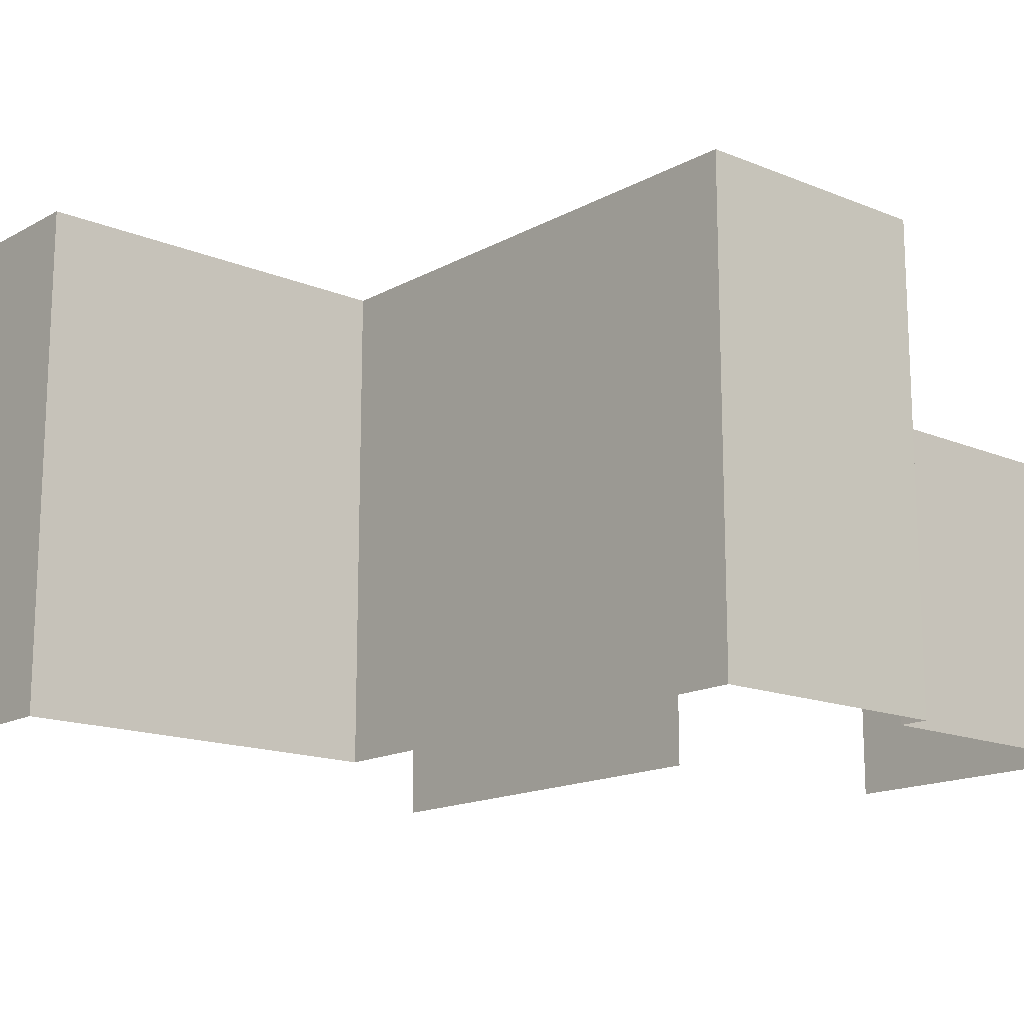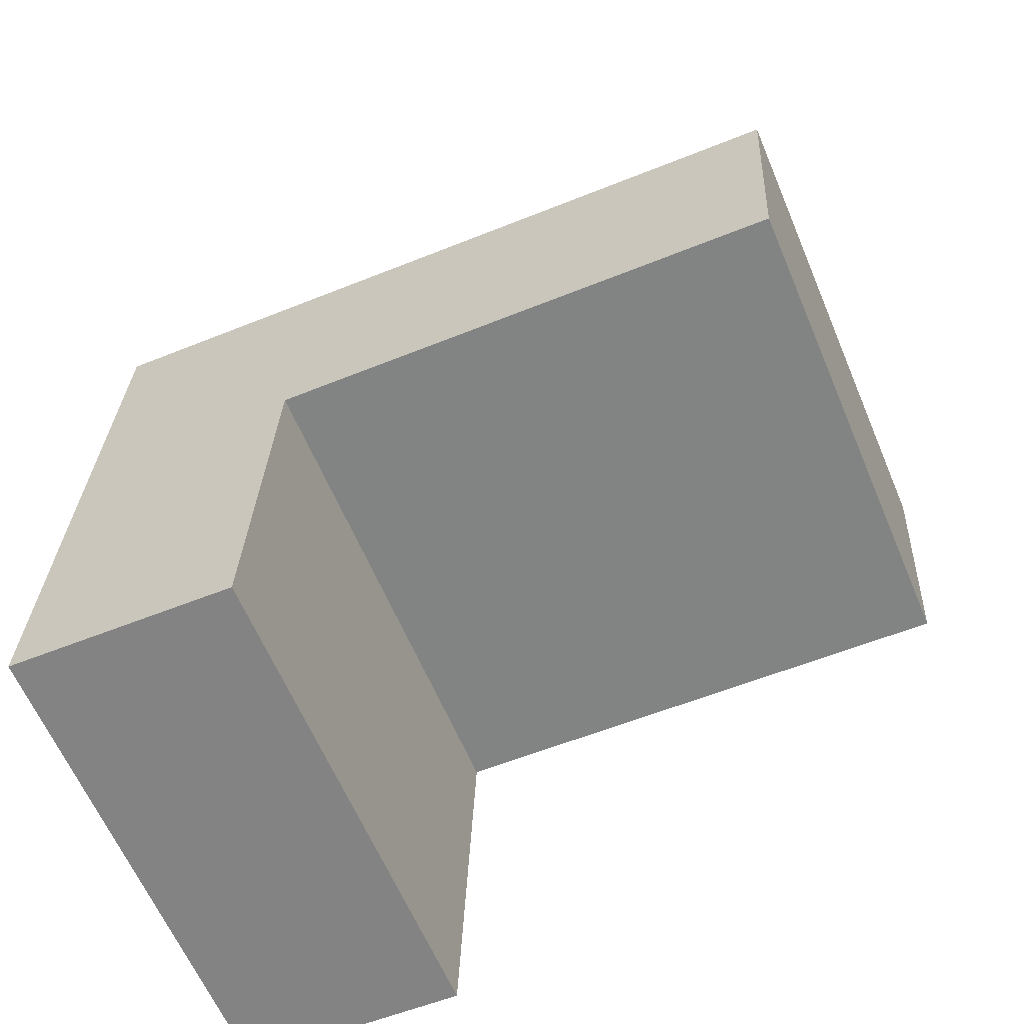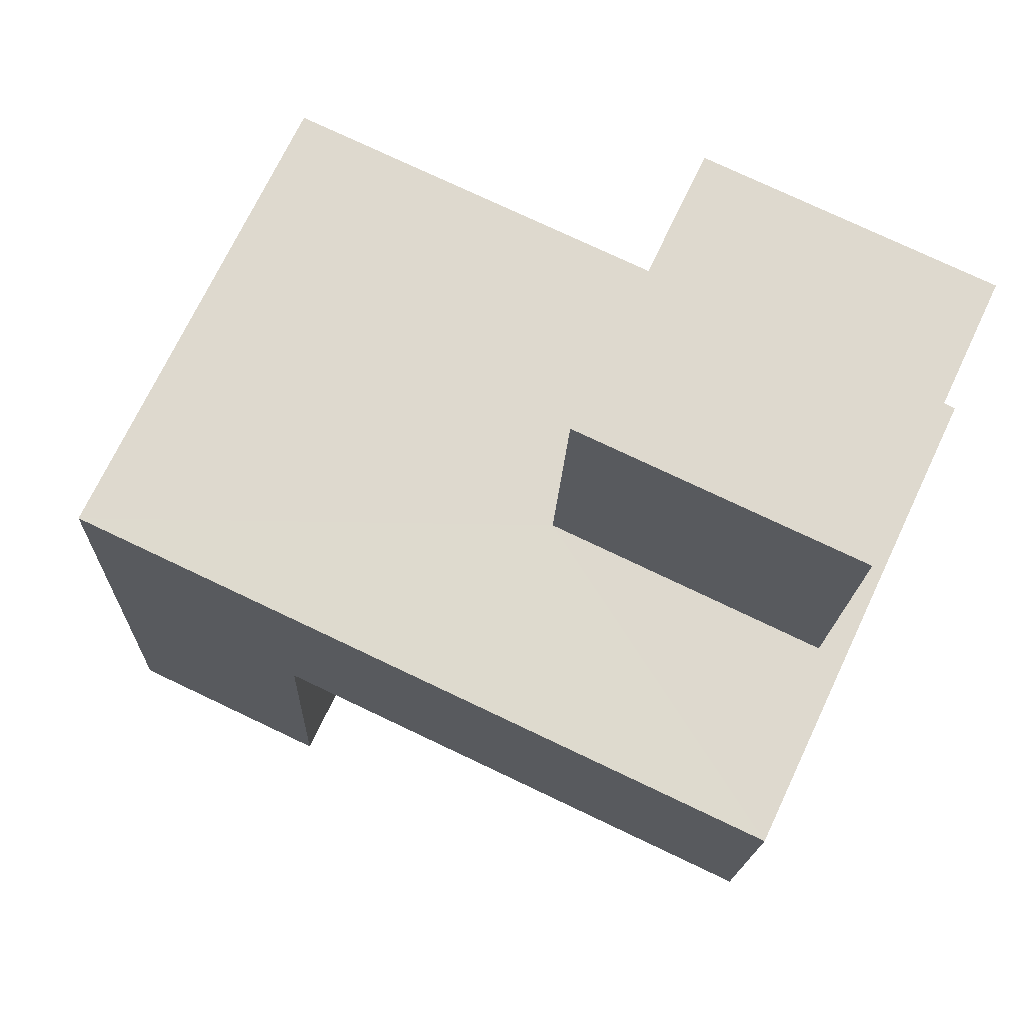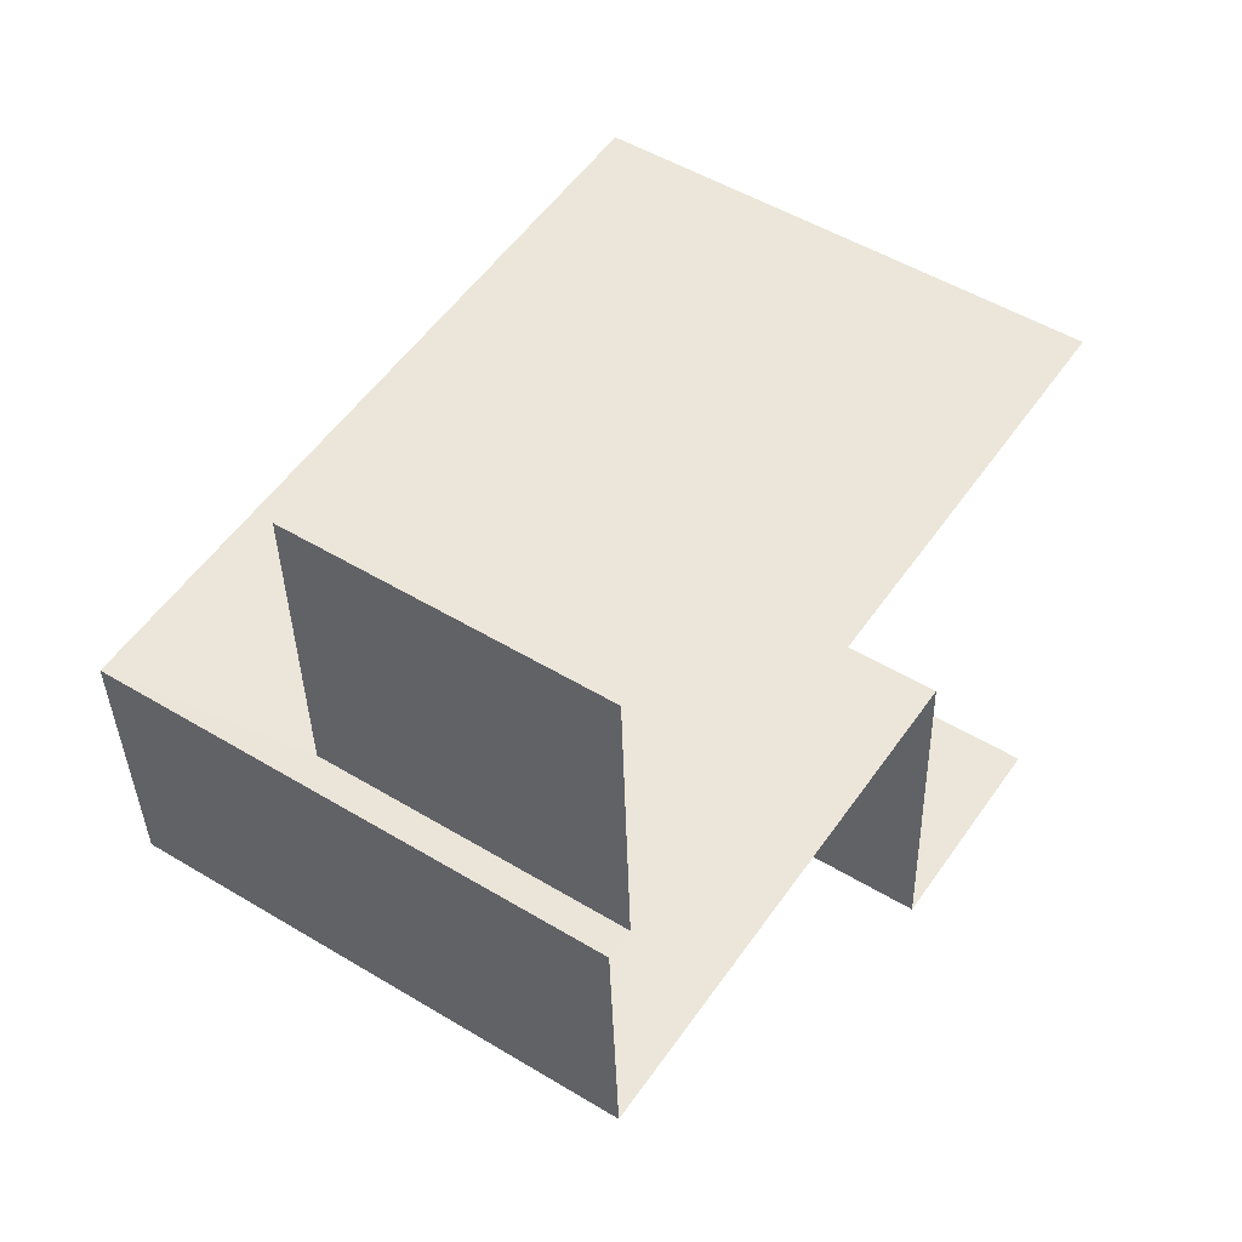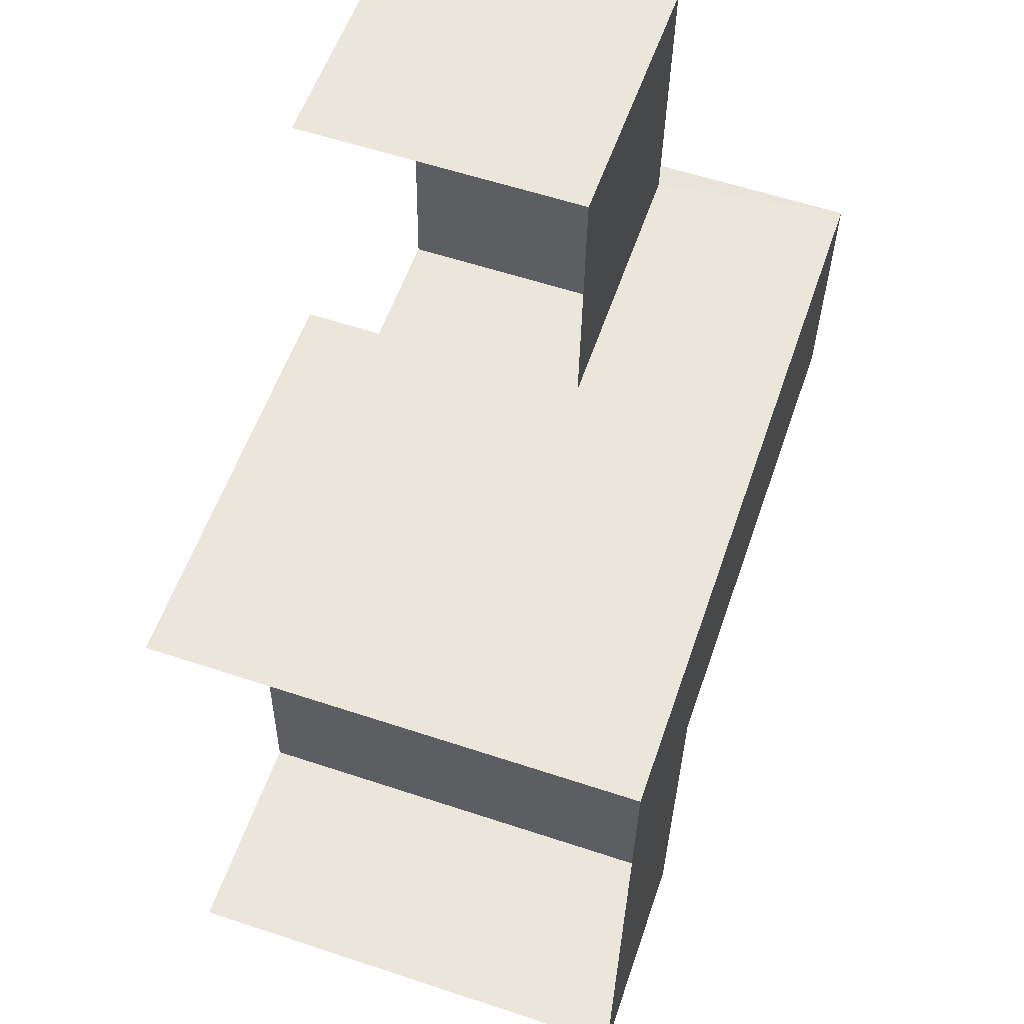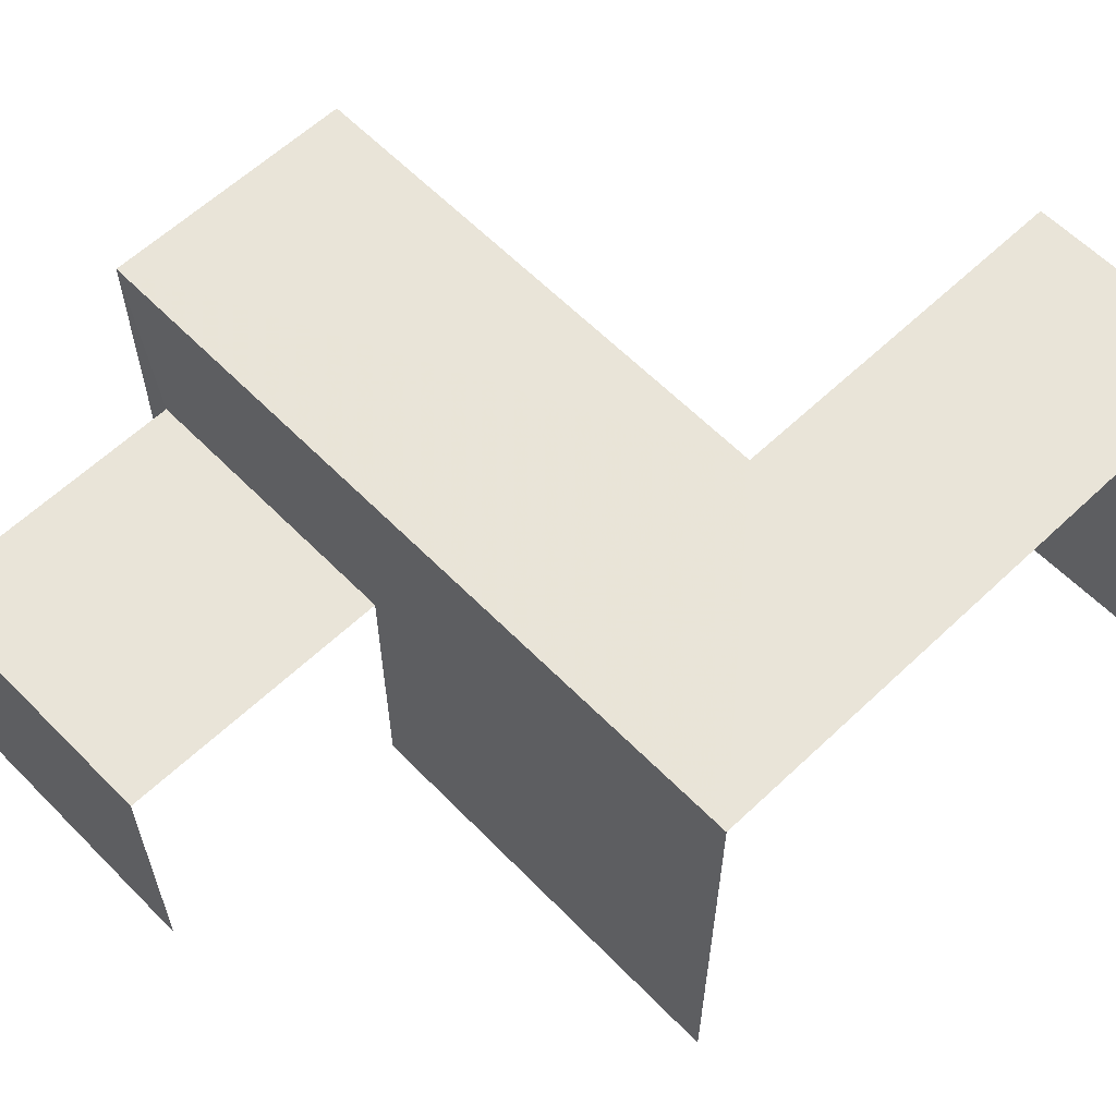
<metadata>
{"format":"obj","ext":"obj","renderer":"f3d","projection":"perspective","resolution":1024,"background":"white","views":[{"elev":-15.6,"azim":46.5,"up":"+Z"},{"elev":-62.1,"azim":22.9,"up":"+Y"},{"elev":71.1,"azim":25.3,"up":"+Y"},{"elev":49.9,"azim":123.7,"up":"+Y"},{"elev":59.2,"azim":-71.2,"up":"+Y"},{"elev":60.7,"azim":-136.4,"up":"+Z"}]}
</metadata>
<code>
v -3.734e+05 -1.04e+05 27.61
v -3.734e+05 -1.04e+05 27.61
v -3.734e+05 -1.04e+05 27.61
v -3.734e+05 -1.04e+05 27.61
v -3.734e+05 -1.04e+05 27.61
v -3.734e+05 -1.04e+05 27.61
v -3.734e+05 -1.04e+05 27.61
v -3.734e+05 -1.04e+05 27.61
v -3.734e+05 -1.04e+05 27.61
v -3.734e+05 -1.04e+05 27.61
v -3.734e+05 -1.04e+05 32.24
v -3.734e+05 -1.04e+05 32.24
v -3.734e+05 -1.04e+05 32.24
v -3.734e+05 -1.04e+05 32.24
v -3.734e+05 -1.04e+05 35.36
v -3.734e+05 -1.04e+05 35.36
v -3.734e+05 -1.04e+05 35.36
v -3.734e+05 -1.04e+05 35.36
v -3.734e+05 -1.04e+05 35.36
v -3.734e+05 -1.04e+05 35.36
f 1 2 3
f 1 3 4
f 5 4 6
f 5 6 7
f 3 8 9
f 7 6 10
f 6 4 9
f 4 3 9
f 15 5 7
f 15 18 5
f 4 13 1
f 4 14 13
f 11 12 13
f 14 11 13
f 15 16 17
f 15 17 18
f 17 19 18
f 17 20 19
f 3 2 12
f 11 3 12
f 20 6 9
f 20 17 6
f 19 9 8
f 19 20 9
f 12 2 1
f 13 12 1
f 15 7 10
f 16 15 10
f 16 10 6
f 17 16 6
f 4 5 14
f 5 18 14
f 3 11 8
f 14 18 19
f 11 14 19
f 8 11 19

</code>
